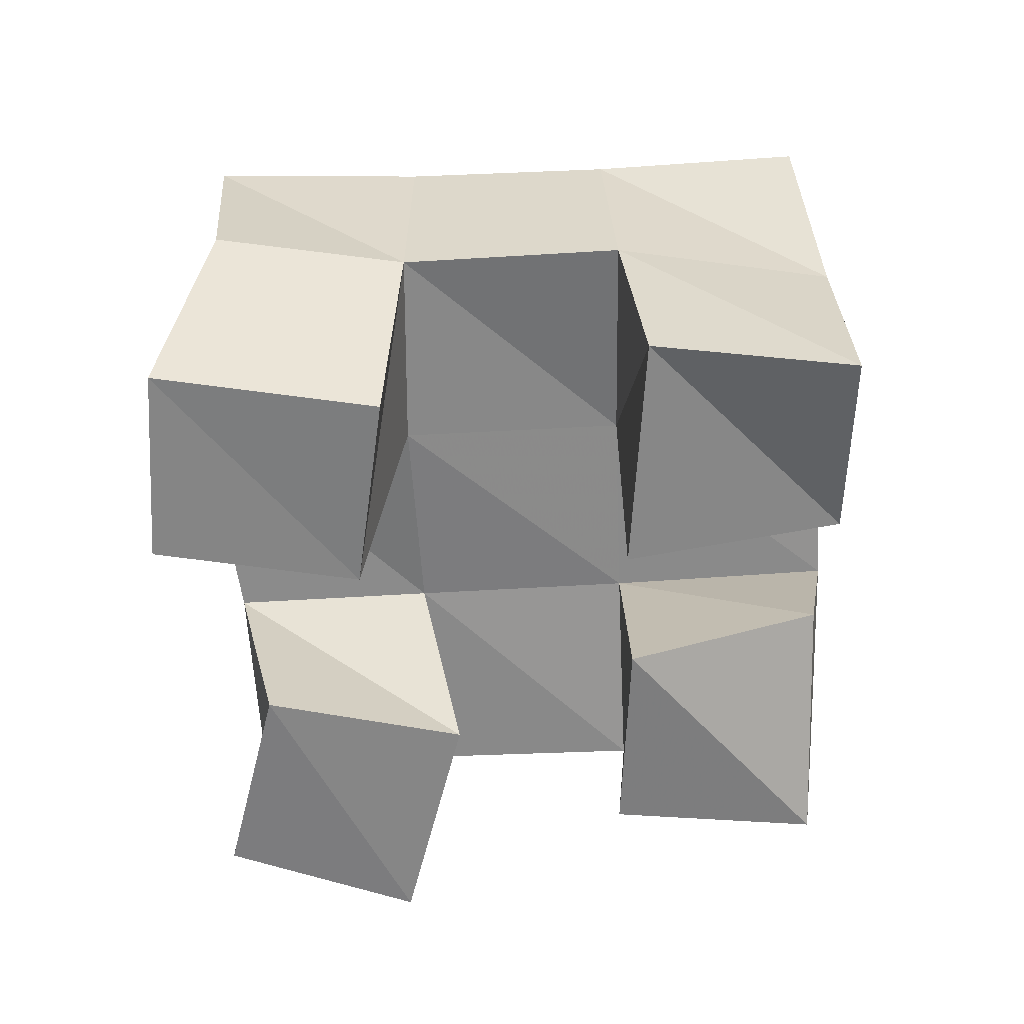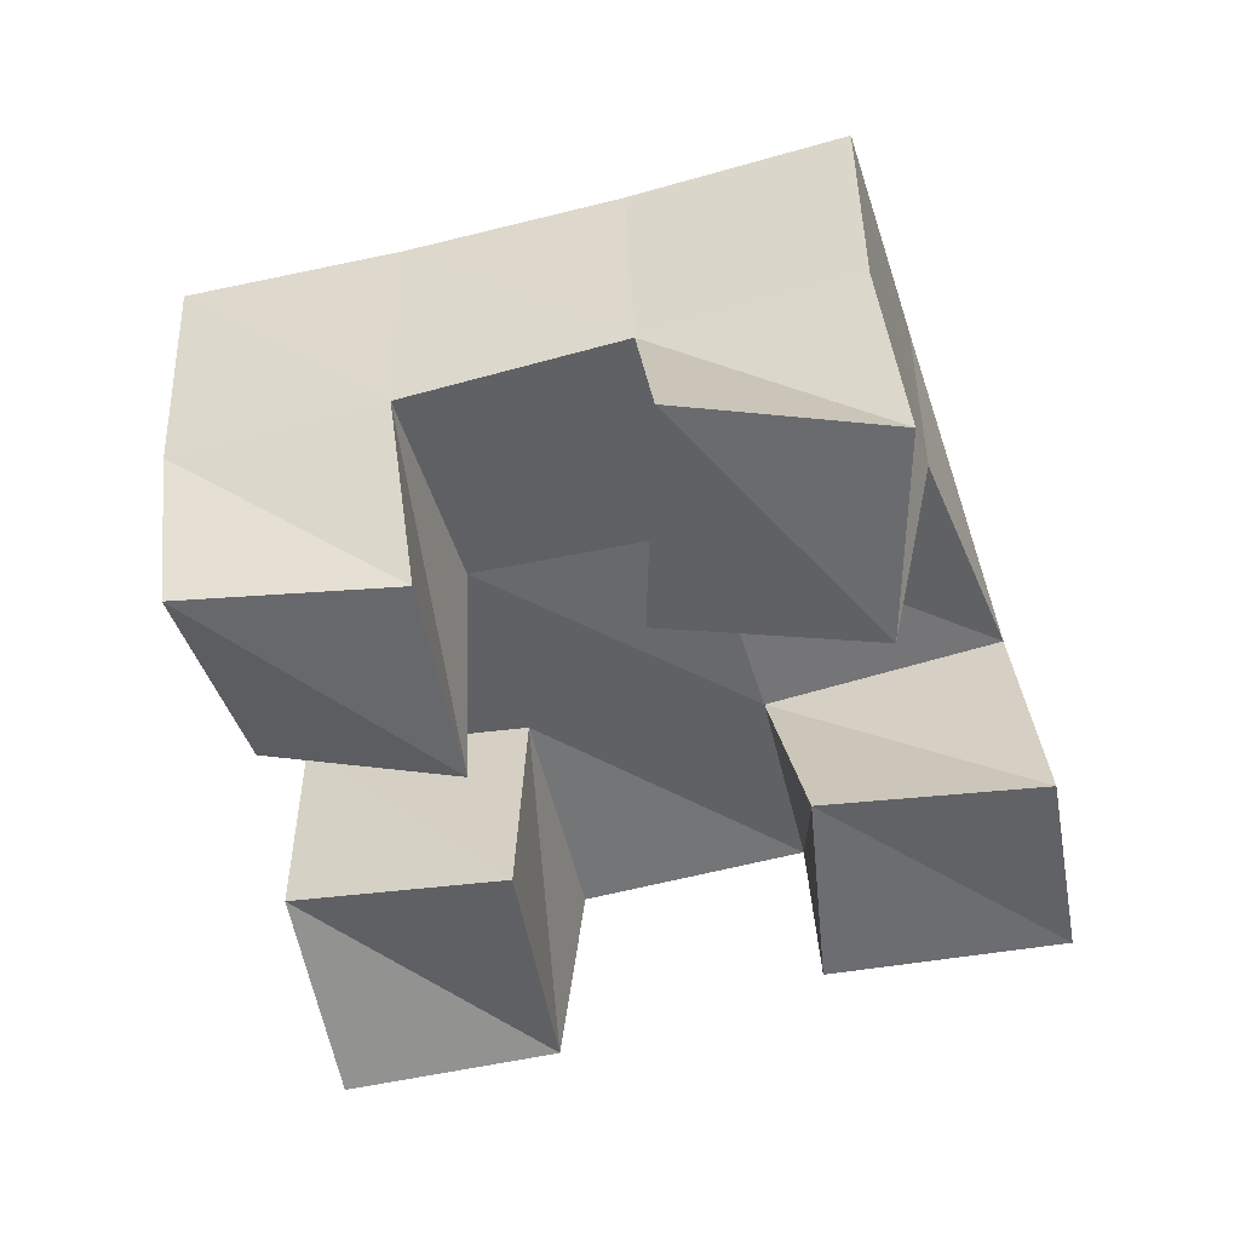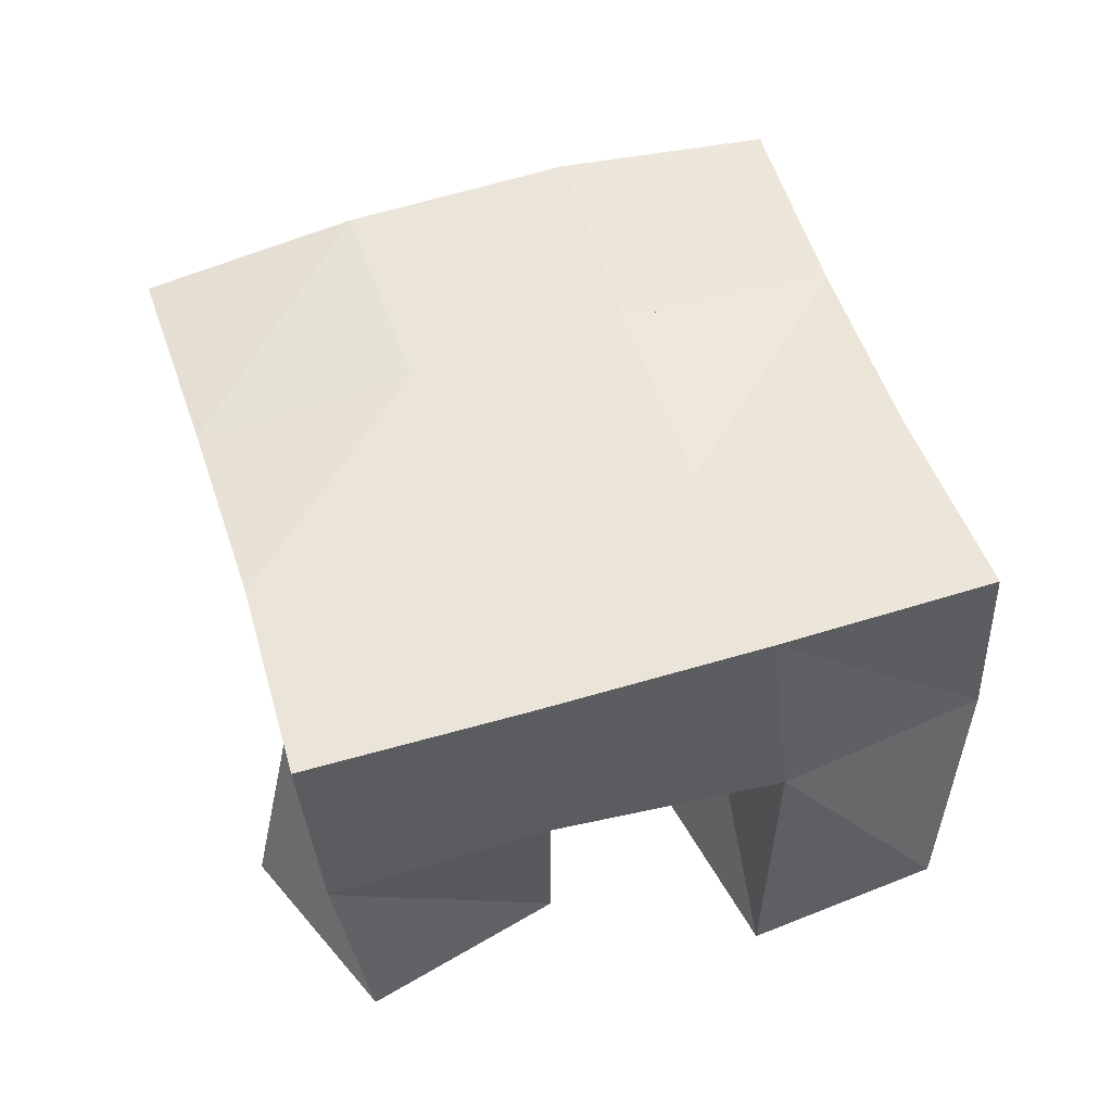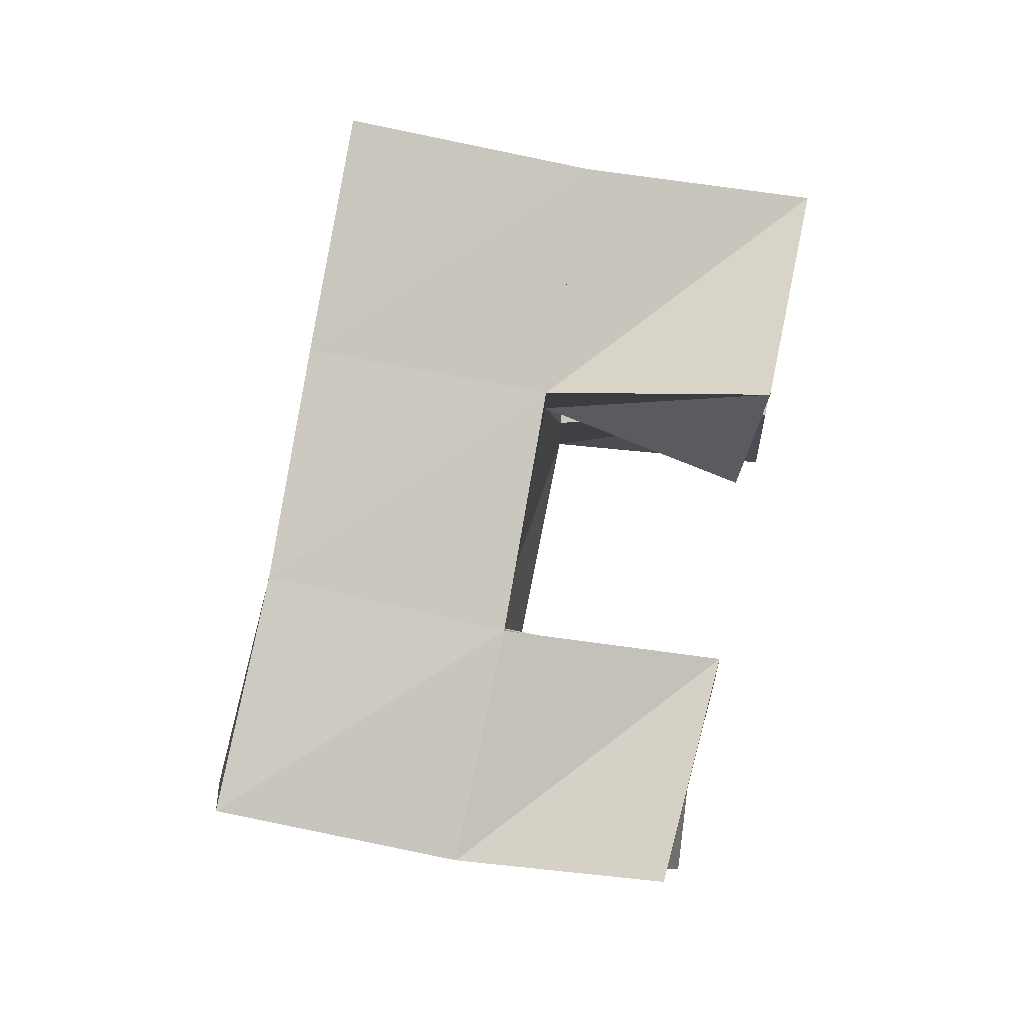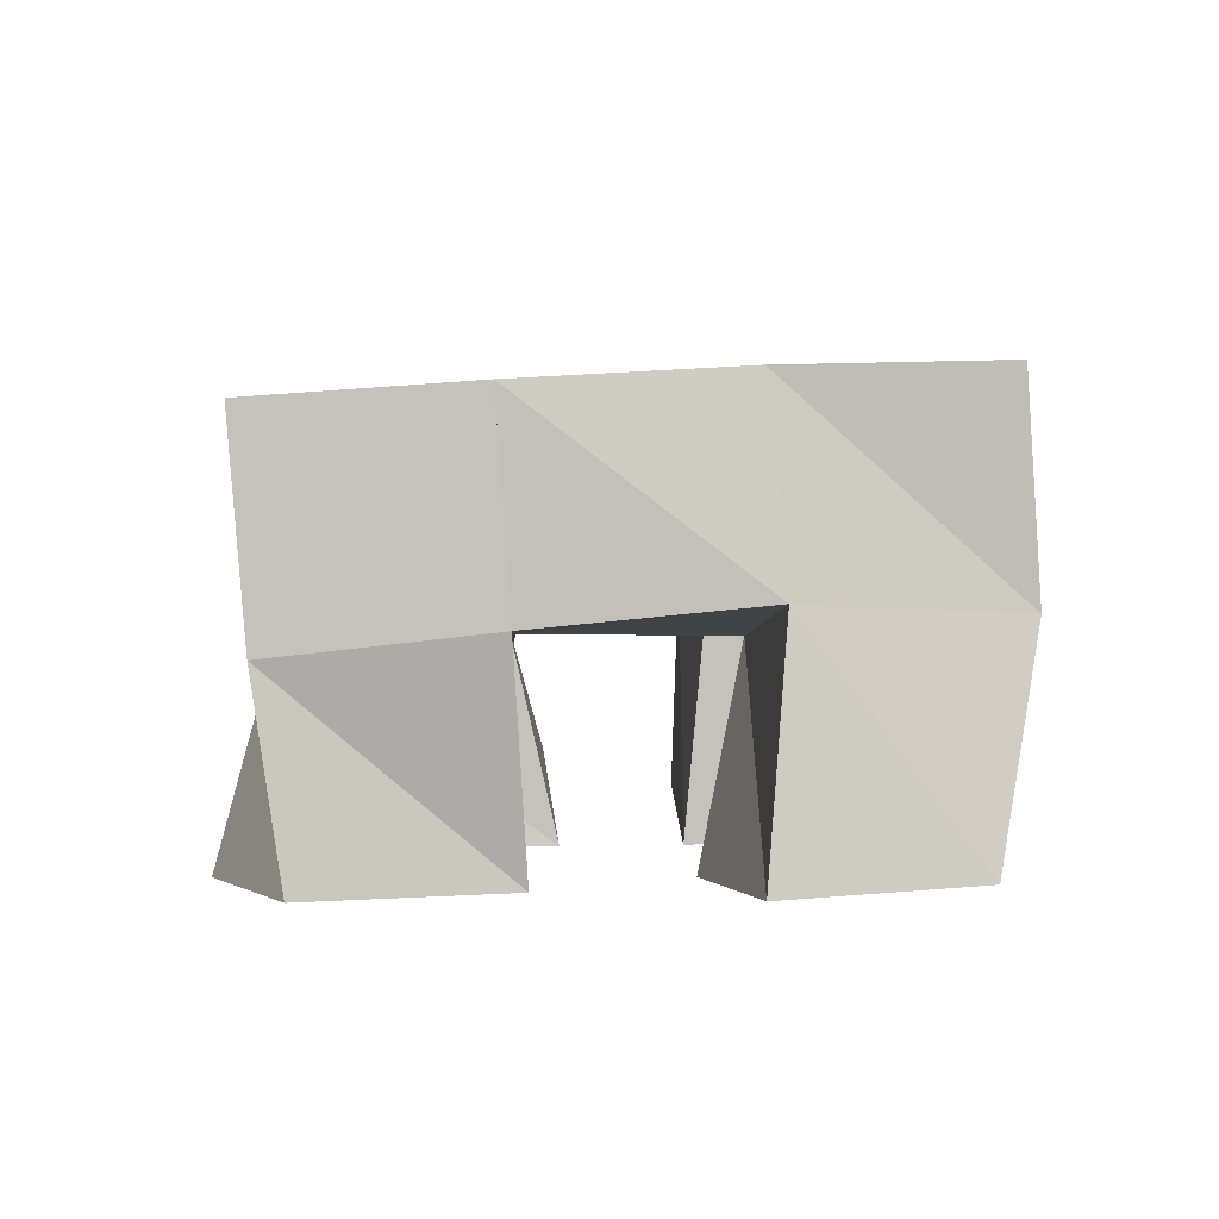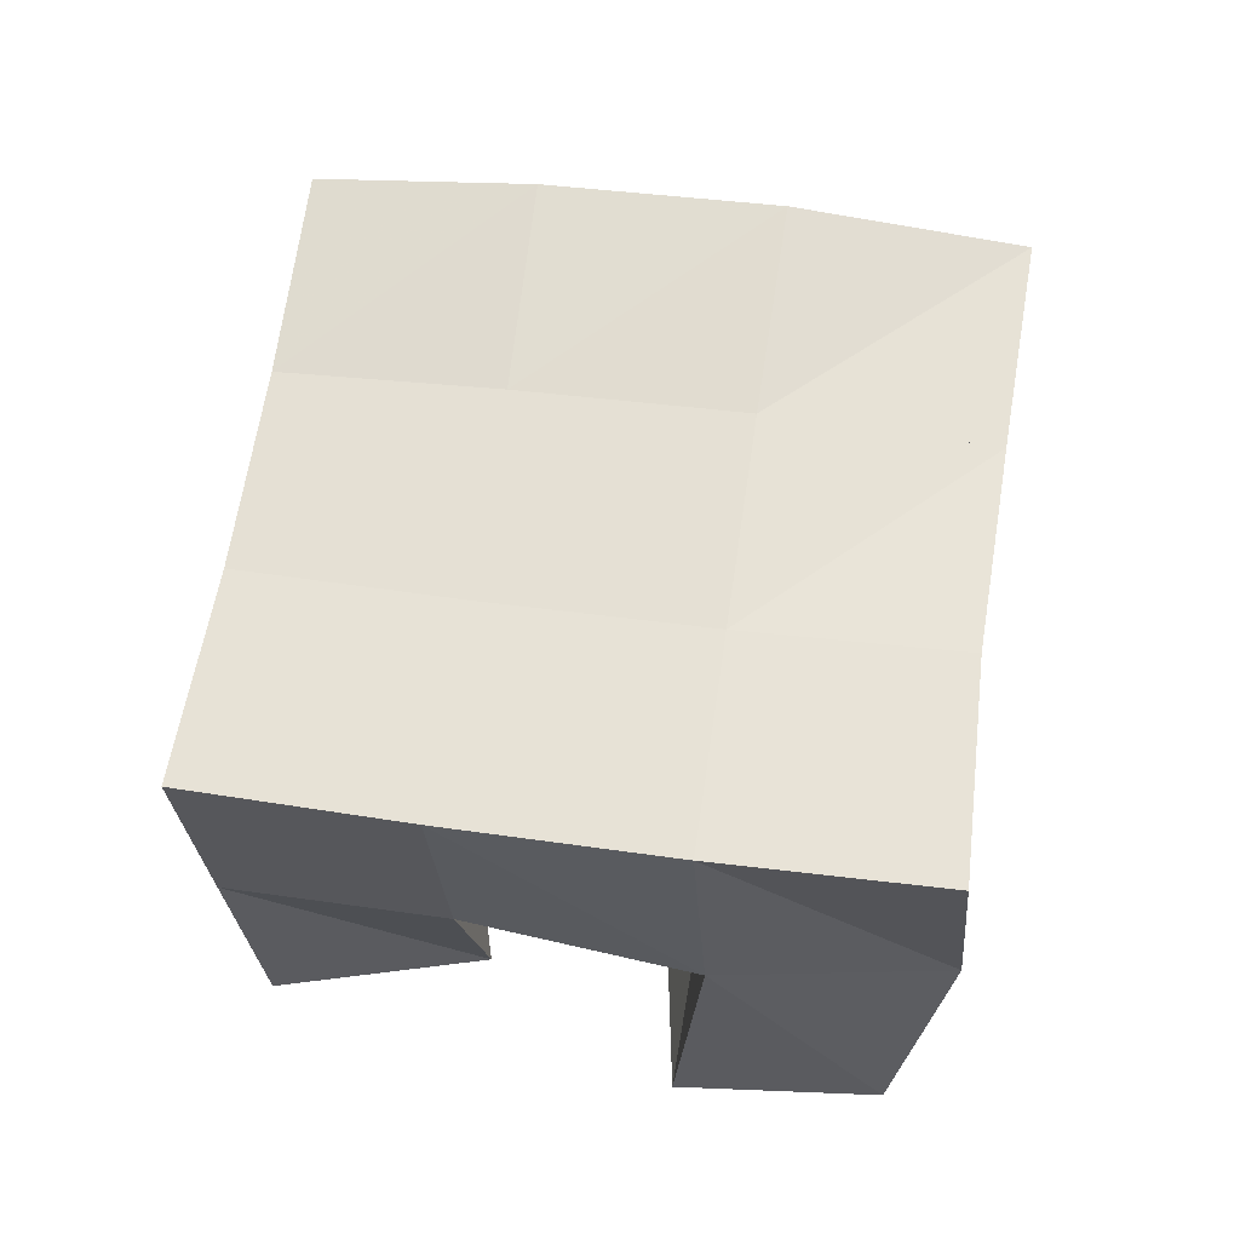
<metadata>
{"format":"obj","ext":"obj","renderer":"f3d","projection":"perspective","resolution":1024,"background":"white","views":[{"elev":-58.9,"azim":159.2,"up":"+Y"},{"elev":-53.4,"azim":-7.7,"up":"+Y"},{"elev":50.9,"azim":49.9,"up":"+Y"},{"elev":64.0,"azim":-78.0,"up":"+Z"},{"elev":0.8,"azim":63.2,"up":"+Y"},{"elev":61.8,"azim":75.6,"up":"+Y"}]}
</metadata>
<code>
v 2.811 0.1 -0.2344
v 2.812 0.1505 -0.2321
v 2.857 0.1036 -0.2205
v 2.862 0.1527 -0.2197
v 2.795 0.11 -0.1899
v 2.795 0.1627 -0.192
v 2.841 0.1 -0.1685
v 2.843 0.1558 -0.1731
v 2.859 0.1037 -0.1038
v 2.873 0.1499 -0.1113
v 2.907 0.1 -0.09835
v 2.916 0.1516 -0.09037
v 2.853 0.1 -0.05125
v 2.852 0.1458 -0.06494
v 2.901 0.1 -0.0499
v 2.895 0.146 -0.04462
v 2.786 0.1195 -0.1588
v 2.776 0.1574 -0.1505
v 2.829 0.1 -0.1425
v 2.825 0.1525 -0.1309
v 2.767 0.1027 -0.1092
v 2.761 0.1459 -0.1056
v 2.814 0.1 -0.09728
v 2.806 0.145 -0.08537
v 2.908 0.1 -0.1863
v 2.909 0.1524 -0.1983
v 2.959 0.1031 -0.1731
v 2.954 0.1547 -0.1868
v 2.898 0.1 -0.1408
v 2.893 0.1495 -0.1548
v 2.946 0.1008 -0.1297
v 2.943 0.1568 -0.1363
v 2.82 0.2031 -0.2398
v 2.865 0.2015 -0.2195
v 2.801 0.2094 -0.1913
v 2.846 0.204 -0.1723
v 2.78 0.2057 -0.1425
v 2.825 0.2012 -0.1249
v 2.759 0.1958 -0.09709
v 2.805 0.1947 -0.07908
v 2.909 0.2035 -0.1996
v 2.891 0.2021 -0.1534
v 2.871 0.1995 -0.107
v 2.849 0.1957 -0.06089
v 2.956 0.204 -0.1818
v 2.937 0.2026 -0.1344
v 2.916 0.1997 -0.08687
v 2.894 0.196 -0.04054
f 1 2 4
f 3 1 4
f 2 6 8
f 4 2 8
f 6 5 7
f 8 6 7
f 5 1 3
f 7 5 3
f 8 7 3
f 4 8 3
f 2 1 5
f 6 2 5
f 9 10 12
f 11 9 12
f 10 14 16
f 12 10 16
f 14 13 15
f 16 14 15
f 13 9 11
f 15 13 11
f 16 15 11
f 12 16 11
f 10 9 13
f 14 10 13
f 17 18 20
f 19 17 20
f 18 22 24
f 20 18 24
f 22 21 23
f 24 22 23
f 21 17 19
f 23 21 19
f 24 23 19
f 20 24 19
f 18 17 21
f 22 18 21
f 25 26 28
f 27 25 28
f 26 30 32
f 28 26 32
f 30 29 31
f 32 30 31
f 29 25 27
f 31 29 27
f 32 31 27
f 28 32 27
f 26 25 29
f 30 26 29
f 2 33 34
f 4 2 34
f 33 35 36
f 34 33 36
f 35 6 8
f 36 35 8
f 6 2 4
f 8 6 4
f 36 8 4
f 34 36 4
f 33 2 6
f 35 33 6
f 6 35 36
f 8 6 36
f 35 37 38
f 36 35 38
f 37 18 20
f 38 37 20
f 18 6 8
f 20 18 8
f 38 20 8
f 36 38 8
f 35 6 18
f 37 35 18
f 18 37 38
f 20 18 38
f 37 39 40
f 38 37 40
f 39 22 24
f 40 39 24
f 22 18 20
f 24 22 20
f 40 24 20
f 38 40 20
f 37 18 22
f 39 37 22
f 4 34 41
f 26 4 41
f 34 36 42
f 41 34 42
f 36 8 30
f 42 36 30
f 8 4 26
f 30 8 26
f 42 30 26
f 41 42 26
f 34 4 8
f 36 34 8
f 8 36 42
f 30 8 42
f 36 38 43
f 42 36 43
f 38 20 10
f 43 38 10
f 20 8 30
f 10 20 30
f 43 10 30
f 42 43 30
f 36 8 20
f 38 36 20
f 20 38 43
f 10 20 43
f 38 40 44
f 43 38 44
f 40 24 14
f 44 40 14
f 24 20 10
f 14 24 10
f 44 14 10
f 43 44 10
f 38 20 24
f 40 38 24
f 26 41 45
f 28 26 45
f 41 42 46
f 45 41 46
f 42 30 32
f 46 42 32
f 30 26 28
f 32 30 28
f 46 32 28
f 45 46 28
f 41 26 30
f 42 41 30
f 30 42 46
f 32 30 46
f 42 43 47
f 46 42 47
f 43 10 12
f 47 43 12
f 10 30 32
f 12 10 32
f 47 12 32
f 46 47 32
f 42 30 10
f 43 42 10
f 10 43 47
f 12 10 47
f 43 44 48
f 47 43 48
f 44 14 16
f 48 44 16
f 14 10 12
f 16 14 12
f 48 16 12
f 47 48 12
f 43 10 14
f 44 43 14

</code>
